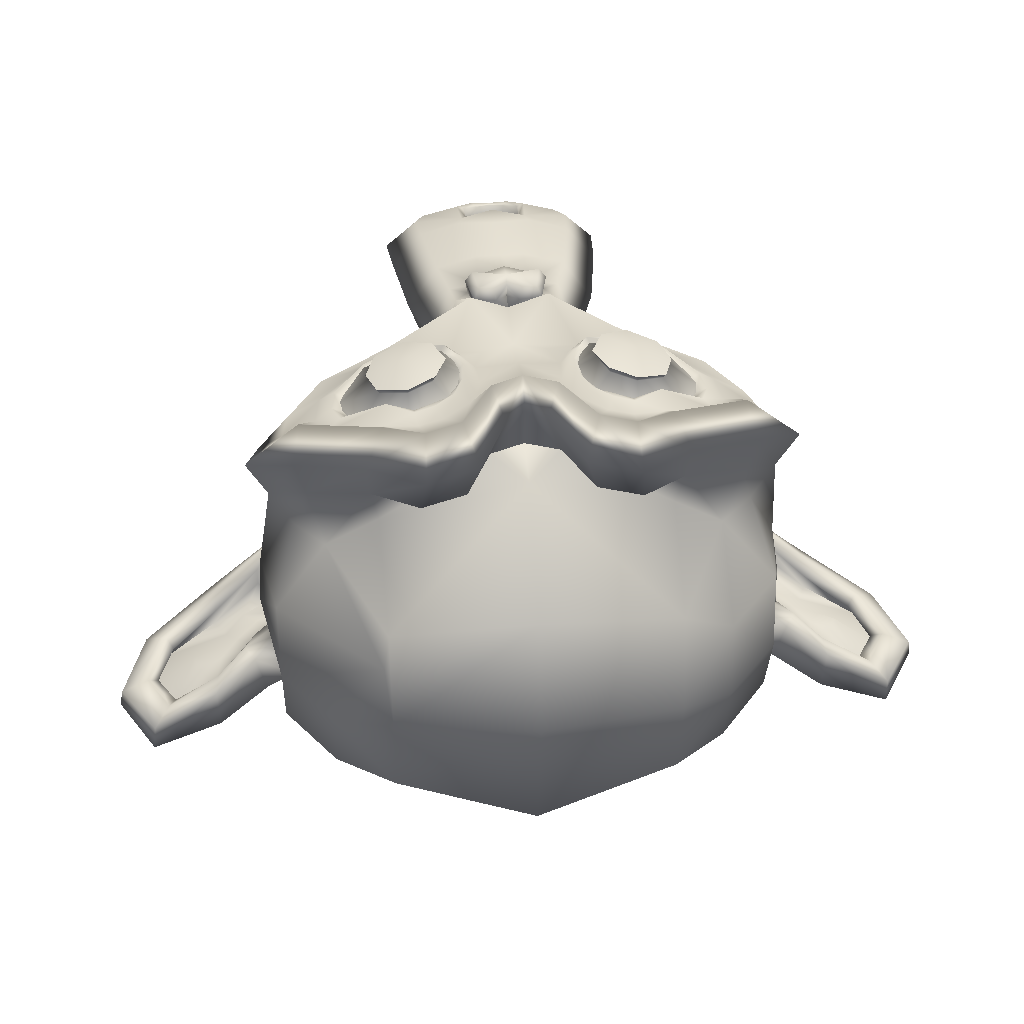
<metadata>
{"format":"obj","ext":"obj","renderer":"f3d","projection":"perspective","resolution":1024,"background":"white","views":[{"elev":39.0,"azim":174.7,"up":"+Z"}]}
</metadata>
<code>
o Suzanne_Suzanne.004
v -0.577 0.2802 2.919
v -1.452 0.2802 2.919
v -0.5145 0.2099 2.841
v -1.514 0.2099 2.841
v -0.4676 0.1709 2.732
v -1.561 0.1709 2.732
v -0.6629 0.09274 2.771
v -1.366 0.09274 2.771
v -0.6629 0.1474 2.872
v -1.366 0.1474 2.872
v -0.6629 0.249 2.935
v -1.366 0.249 2.935
v -0.7411 0.2802 2.951
v -1.288 0.2802 2.951
v -0.8114 0.2099 2.896
v -1.218 0.2099 2.896
v -0.8582 0.1709 2.802
v -1.171 0.1709 2.802
v -0.9364 0.3584 2.81
v -1.093 0.3584 2.81
v -0.8739 0.3584 2.896
v -1.155 0.3584 2.896
v -0.7723 0.3584 2.951
v -1.257 0.3584 2.951
v -0.7411 0.4443 2.951
v -1.288 0.4443 2.951
v -0.8114 0.5068 2.896
v -1.218 0.5068 2.896
v -0.8582 0.5537 2.802
v -1.171 0.5537 2.802
v -0.6629 0.6318 2.771
v -1.366 0.6318 2.771
v -0.6629 0.5693 2.872
v -1.366 0.5693 2.872
v -0.6629 0.4756 2.935
v -1.366 0.4756 2.935
v -0.577 0.4443 2.919
v -1.452 0.4443 2.919
v -0.5145 0.5068 2.841
v -1.514 0.5068 2.841
v -0.4676 0.5537 2.732
v -1.561 0.5537 2.732
v -0.3895 0.3584 2.716
v -1.639 0.3584 2.716
v -0.452 0.3584 2.826
v -1.577 0.3584 2.826
v -0.5457 0.3584 2.911
v -1.483 0.3584 2.911
v -0.5379 0.3584 2.927
v -1.491 0.3584 2.927
v -0.5692 0.4521 2.935
v -1.46 0.4521 2.935
v -0.6629 0.4912 2.958
v -1.366 0.4912 2.958
v -0.7489 0.4521 2.974
v -1.28 0.4521 2.974
v -0.7879 0.3584 2.974
v -1.241 0.3584 2.974
v -0.7489 0.2724 2.974
v -1.28 0.2724 2.974
v -0.6629 0.3584 2.982
v -1.366 0.3584 2.982
v -0.6629 0.2334 2.958
v -1.366 0.2334 2.958
v -0.5692 0.2724 2.935
v -1.46 0.2724 2.935
v -1.014 0.5459 2.896
v -1.014 0.4677 2.974
v -1.014 -0.5635 2.888
v -1.014 -0.2041 2.935
v -1.014 -0.07132 2.951
v -1.014 -0.6573 2.872
v -1.014 0.5224 2.755
v -1.014 0.6865 2.724
v -1.014 1.015 1.607
v -1.014 0.6787 1.302
v -1.014 0.1865 1.326
v -1.014 -0.2666 1.802
v -0.8114 -0.07132 2.716
v -1.218 -0.07132 2.716
v -0.702 -0.3213 2.724
v -1.327 -0.3213 2.724
v -0.6629 -0.5791 2.724
v -1.366 -0.5791 2.724
v -0.6473 -0.7744 2.685
v -1.382 -0.7744 2.685
v -0.6864 -0.8291 2.677
v -1.343 -0.8291 2.677
v -0.8348 -0.8526 2.708
v -1.194 -0.8526 2.708
v -1.014 -0.8682 2.732
v -0.577 -0.02445 2.685
v -1.452 -0.02445 2.685
v -0.3817 0.07712 2.693
v -1.647 0.07712 2.693
v -0.1864 0.2646 2.599
v -1.843 0.2646 2.599
v -0.1551 0.5459 2.747
v -1.874 0.5459 2.747
v -0.3036 0.6006 2.779
v -1.725 0.6006 2.779
v -0.5223 0.7177 2.841
v -1.507 0.7177 2.841
v -0.6942 0.874 2.888
v -1.335 0.874 2.888
v -0.8582 0.8349 2.911
v -1.171 0.8349 2.911
v -0.952 0.6084 2.904
v -1.077 0.6084 2.904
v -0.8504 0.5302 2.927
v -1.179 0.5302 2.927
v -0.8895 0.4209 2.919
v -1.139 0.4209 2.919
v -0.8114 0.2099 2.896
v -1.218 0.2099 2.896
v -0.6395 0.1318 2.857
v -1.389 0.1318 2.857
v -0.5223 0.1787 2.826
v -1.507 0.1787 2.826
v -0.3895 0.3037 2.802
v -1.639 0.3037 2.802
v -0.3739 0.4131 2.802
v -1.655 0.4131 2.802
v -0.4129 0.4912 2.818
v -1.616 0.4912 2.818
v -0.5848 0.5537 2.872
v -1.444 0.5537 2.872
v -0.7645 0.5849 2.911
v -1.264 0.5849 2.911
v -1.014 -0.6494 2.888
v -0.9051 -0.6026 2.888
v -1.124 -0.6026 2.888
v -0.8973 -0.7198 2.865
v -1.132 -0.7198 2.865
v -0.952 -0.7666 2.849
v -1.077 -0.7666 2.849
v -1.014 -0.7744 2.841
v -1.014 -0.07913 2.904
v -1.014 -0.02445 2.896
v -0.9129 -0.03226 2.896
v -1.116 -0.03226 2.896
v -0.8895 -0.1104 2.904
v -1.139 -0.1104 2.904
v -0.9286 -0.1729 2.896
v -1.1 -0.1729 2.896
v -0.6161 0.0693 2.826
v -1.413 0.0693 2.826
v -0.3973 0.1709 2.779
v -1.632 0.1709 2.779
v -0.2879 0.3193 2.755
v -1.741 0.3193 2.755
v -0.2723 0.4912 2.81
v -1.757 0.4912 2.81
v -0.327 0.5302 2.88
v -1.702 0.5302 2.88
v -0.577 0.6631 2.951
v -1.452 0.6631 2.951
v -0.702 0.7568 2.99
v -1.327 0.7568 2.99
v -0.8114 0.7334 3.005
v -1.218 0.7334 3.005
v -0.9129 0.5459 2.997
v -1.116 0.5459 2.997
v -0.8895 0.01462 2.966
v -1.139 0.01462 2.966
v -0.8036 -0.3291 2.865
v -1.225 -0.3291 2.865
v -0.7645 -0.5869 2.841
v -1.264 -0.5869 2.841
v -0.7489 -0.7041 2.818
v -1.28 -0.7041 2.818
v -0.7801 -0.7979 2.786
v -1.249 -0.7979 2.786
v -0.8504 -0.8135 2.786
v -1.179 -0.8135 2.786
v -1.014 -0.8291 2.794
v -1.014 0.1631 2.88
v -1.014 0.3271 2.919
v -0.6864 0.5927 2.896
v -1.343 0.5927 2.896
v -0.8504 0.2568 2.904
v -1.179 0.2568 2.904
v -0.8817 0.3271 2.911
v -1.147 0.3271 2.911
v -0.8973 -0.5713 2.888
v -1.132 -0.5713 2.888
v -0.9364 -0.3291 2.904
v -1.093 -0.3291 2.904
v -1.014 -0.3291 2.904
v -1.014 -0.2119 2.896
v -0.9207 -0.1573 2.935
v -1.108 -0.1573 2.935
v -0.8817 -0.1104 2.951
v -1.147 -0.1104 2.951
v -0.9051 -0.01663 2.935
v -1.124 -0.01663 2.935
v -0.9754 -0.008821 2.935
v -1.054 -0.008821 2.935
v -1.014 -0.08695 2.982
v -0.9676 -0.03226 2.966
v -1.061 -0.03226 2.966
v -0.9207 -0.04007 2.966
v -1.108 -0.04007 2.966
v -0.9051 -0.1104 2.982
v -1.124 -0.1104 2.982
v -0.9364 -0.1338 2.958
v -1.093 -0.1338 2.958
v -1.014 -0.1729 2.958
v -0.7567 -0.1963 2.708
v -1.272 -0.1963 2.708
v -0.8504 -0.126 2.865
v -1.179 -0.126 2.865
v -0.8348 -0.1963 2.865
v -1.194 -0.1963 2.865
v -0.7801 -0.1338 2.708
v -1.249 -0.1338 2.708
v -1.014 -0.7588 2.841
v -0.9676 -0.751 2.841
v -1.061 -0.751 2.841
v -0.9207 -0.7041 2.865
v -1.108 -0.7041 2.865
v -0.9207 -0.626 2.88
v -1.108 -0.626 2.88
v -1.014 -0.6651 2.81
v -0.9207 -0.6338 2.818
v -1.108 -0.6338 2.818
v -0.9207 -0.6963 2.794
v -1.108 -0.6963 2.794
v -0.9676 -0.7354 2.786
v -1.061 -0.7354 2.786
v -1.014 -0.7432 2.786
v -0.8426 0.3349 2.935
v -1.186 0.3349 2.935
v -0.827 0.2724 2.927
v -1.202 0.2724 2.927
v -0.6786 0.5459 2.911
v -1.35 0.5459 2.911
v -0.7411 0.5381 2.927
v -1.288 0.5381 2.927
v -0.5926 0.5146 2.927
v -1.436 0.5146 2.927
v -0.452 0.4677 2.849
v -1.577 0.4677 2.849
v -0.4286 0.4052 2.841
v -1.6 0.4052 2.841
v -0.4364 0.3115 2.833
v -1.593 0.3115 2.833
v -0.5379 0.2177 2.872
v -1.491 0.2177 2.872
v -0.6395 0.1787 2.896
v -1.389 0.1787 2.896
v -0.7879 0.2256 2.935
v -1.241 0.2256 2.935
v -0.8348 0.4131 2.935
v -1.194 0.4131 2.935
v -0.8036 0.4912 2.935
v -1.225 0.4912 2.935
v -0.7801 0.4756 2.911
v -1.249 0.4756 2.911
v -0.8192 0.4131 2.911
v -1.21 0.4131 2.911
v -0.7723 0.2412 2.911
v -1.257 0.2412 2.911
v -0.6395 0.2021 2.88
v -1.389 0.2021 2.88
v -0.5536 0.2334 2.857
v -1.475 0.2334 2.857
v -0.4676 0.3271 2.826
v -1.561 0.3271 2.826
v -0.4598 0.3974 2.826
v -1.569 0.3974 2.826
v -0.4832 0.4521 2.833
v -1.546 0.4521 2.833
v -0.6004 0.5068 2.904
v -1.429 0.5068 2.904
v -0.7332 0.5146 2.919
v -1.296 0.5146 2.919
v -0.6786 0.5224 2.904
v -1.35 0.5224 2.904
v -0.8114 0.2881 2.904
v -1.218 0.2881 2.904
v -0.8192 0.3427 2.904
v -1.21 0.3427 2.904
v -0.9051 0.5771 2.763
v -1.124 0.5771 2.763
v -0.8192 0.7802 2.771
v -1.21 0.7802 2.771
v -0.6786 0.8037 2.747
v -1.35 0.8037 2.747
v -0.5301 0.6709 2.708
v -1.499 0.6709 2.708
v -0.3348 0.5693 2.646
v -1.694 0.5693 2.646
v -0.2176 0.5224 2.615
v -1.811 0.5224 2.615
v -0.2411 0.2802 2.529
v -1.788 0.2802 2.529
v -0.4129 0.1162 2.568
v -1.616 0.1162 2.568
v -0.577 0.02243 2.622
v -1.452 0.02243 2.622
v -1.014 1.015 2.443
v -1.014 1.101 2.076
v -1.014 -0.07913 1.482
v -1.014 -0.3448 2.341
v -1.014 -0.8604 2.615
v -1.014 -0.6885 2.497
v -1.014 -0.4541 2.474
v -1.014 -0.3682 2.435
v -0.1629 0.3506 2.208
v -1.866 0.3506 2.208
v -0.1551 0.4365 2.107
v -1.874 0.4365 2.107
v -0.2411 0.3818 1.716
v -1.788 0.3818 1.716
v -0.5536 0.5537 1.451
v -1.475 0.5537 1.451
v -0.2801 0.0693 2.224
v -1.749 0.0693 2.224
v -0.4207 -0.008821 1.99
v -1.608 -0.008821 1.99
v -0.3739 0.1084 1.724
v -1.655 0.1084 1.724
v -0.6786 0.1709 1.49
v -1.35 0.1709 1.49
v -0.7801 -0.2354 2.56
v -1.249 -0.2354 2.56
v -0.8348 -0.2979 2.411
v -1.194 -0.2979 2.411
v -0.7254 -0.5948 2.536
v -1.304 -0.5948 2.536
v -0.7645 -0.3838 2.544
v -1.264 -0.3838 2.544
v -0.6864 -0.7979 2.552
v -1.343 -0.7979 2.552
v -0.8739 -0.6416 2.521
v -1.155 -0.6416 2.521
v -0.8895 -0.4229 2.513
v -1.139 -0.4229 2.513
v -0.8504 -0.8291 2.591
v -1.179 -0.8291 2.591
v -0.7957 -0.1651 2.583
v -1.233 -0.1651 2.583
v -0.8036 -0.1104 2.622
v -1.225 -0.1104 2.622
v -0.8114 -0.0557 2.654
v -1.218 -0.0557 2.654
v -0.8036 -0.2744 2.318
v -1.225 -0.2744 2.318
v -0.7176 -0.1963 1.888
v -1.311 -0.1963 1.888
v -0.6707 -0.03226 1.615
v -1.358 -0.03226 1.615
v -0.5614 0.9834 1.771
v -1.468 0.9834 1.771
v -0.5614 1.046 2.083
v -1.468 1.046 2.083
v -0.5614 0.9677 2.388
v -1.468 0.9677 2.388
v -0.5536 0.6396 2.583
v -1.475 0.6396 2.583
v -0.2879 0.5224 2.49
v -1.741 0.5224 2.49
v -0.3817 0.5693 2.435
v -1.647 0.5693 2.435
v -0.5425 1.039 2.319
v -1.655 0.8193 2.208
v -0.2176 0.6787 2.279
v -1.811 0.6787 2.279
v -0.2176 0.7334 2.036
v -1.811 0.7334 2.036
v -0.3739 0.8662 1.958
v -1.655 0.8662 1.958
v -0.3739 0.7959 1.708
v -1.655 0.7959 1.708
v -0.2176 0.6552 1.794
v -1.811 0.6552 1.794
v -0.3973 0.4443 1.568
v -1.632 0.4443 1.568
v -0.5301 0.1396 1.607
v -1.499 0.1396 1.607
v -0.1942 0.4443 1.951
v -1.835 0.4443 1.951
v -0.6082 -0.0557 2.302
v -1.421 -0.0557 2.302
v -0.5848 -0.07913 1.943
v -1.444 -0.07913 1.943
v -0.1239 0.5224 1.919
v -1.905 0.5224 1.919
v -0.2411 -0.02445 2.029
v -1.788 -0.02445 2.029
v 0.02457 0.01462 1.826
v -2.054 0.01462 1.826
v 0.2668 0.1709 1.724
v -2.296 0.1709 1.724
v 0.3371 0.4365 1.732
v -2.366 0.4365 1.732
v 0.2199 0.624 1.732
v -2.249 0.624 1.732
v 0.008948 0.5927 1.841
v -2.038 0.5927 1.841
v 0.001136 0.5302 1.865
v -2.03 0.5302 1.865
v 0.173 0.5537 1.763
v -2.202 0.5537 1.763
v 0.2511 0.4052 1.747
v -2.28 0.4052 1.747
v 0.1964 0.1943 1.747
v -2.225 0.1943 1.747
v 0.01676 0.07712 1.849
v -2.046 0.07712 1.849
v -0.1864 0.04587 2.021
v -1.843 0.04587 2.021
v -0.09261 0.4756 1.935
v -1.936 0.4756 1.935
v -0.06918 0.4209 1.865
v -1.96 0.4209 1.865
v -0.1317 0.09274 1.943
v -1.897 0.09274 1.943
v 0.02457 0.1162 1.786
v -2.054 0.1162 1.786
v 0.173 0.2099 1.708
v -2.202 0.2099 1.708
v 0.2199 0.3662 1.708
v -2.249 0.3662 1.708
v 0.1574 0.4756 1.716
v -2.186 0.4756 1.716
v 0.008948 0.4599 1.794
v -2.038 0.4599 1.794
v -0.1707 0.4052 1.943
v -1.858 0.4052 1.943
v -0.1786 0.2881 1.88
v -1.85 0.2881 1.88
v -0.2567 0.2099 1.88
v -1.772 0.2099 1.88
v -0.1942 0.2021 1.88
v -1.835 0.2021 1.88
v -0.1707 0.1318 1.88
v -1.858 0.1318 1.88
v -0.202 0.1006 1.88
v -1.827 0.1006 1.88
v -0.2879 0.1162 2.083
v -1.741 0.1162 2.083
v -0.2957 0.09274 1.982
v -1.733 0.09274 1.982
v -0.2957 0.1552 1.966
v -1.733 0.1552 1.966
v -0.2176 0.3193 1.943
v -1.811 0.3193 1.943
v -0.1239 0.3584 1.888
v -1.905 0.3584 1.888
v -0.1239 0.3506 1.833
v -1.905 0.3506 1.833
v -0.202 0.1006 1.833
v -1.827 0.1006 1.833
v -0.1629 0.1318 1.833
v -1.866 0.1318 1.833
v -0.1864 0.1943 1.833
v -1.843 0.1943 1.833
v -0.2489 0.2099 1.833
v -1.78 0.2099 1.833
v -0.1707 0.2881 1.833
v -1.858 0.2881 1.833
v 0.02457 0.4443 1.74
v -2.054 0.4443 1.74
v 0.173 0.4599 1.669
v -2.202 0.4599 1.669
v 0.2433 0.3584 1.661
v -2.272 0.3584 1.661
v 0.1964 0.2021 1.669
v -2.225 0.2021 1.669
v 0.03239 0.1162 1.732
v -2.061 0.1162 1.732
v -0.1317 0.1006 1.888
v -1.897 0.1006 1.888
v -0.06136 0.4052 1.81
v -1.968 0.4052 1.81
v -0.1239 0.2256 1.826
v -1.905 0.2256 1.826
v -0.07699 0.1787 1.818
v -1.952 0.1787 1.818
v -0.01449 0.2412 1.786
v -2.014 0.2412 1.786
v -0.05355 0.2881 1.802
v -1.975 0.2881 1.802
v 0.001136 0.3506 1.779
v -2.03 0.3506 1.779
v 0.0402 0.3037 1.771
v -2.069 0.3037 1.771
v 0.09489 0.3271 1.763
v -2.124 0.3271 1.763
v 0.07145 0.3896 1.763
v -2.1 0.3896 1.763
v 0.008948 0.5537 1.669
v -2.038 0.5537 1.669
v 0.2355 0.5849 1.607
v -2.264 0.5849 1.607
v 0.3527 0.4131 1.654
v -2.382 0.4131 1.654
v 0.298 0.1709 1.622
v -2.327 0.1709 1.622
v 0.02457 0.03024 1.661
v -2.054 0.03024 1.661
v -0.2254 -0.008821 1.826
v -1.804 -0.008821 1.826
v -0.1551 0.499 1.771
v -1.874 0.499 1.771
f 47 1 3 45
f 4 2 48 46
f 45 3 5 43
f 6 4 46 44
f 3 9 7 5
f 8 10 4 6
f 1 11 9 3
f 10 12 2 4
f 11 13 15 9
f 16 14 12 10
f 9 15 17 7
f 18 16 10 8
f 15 21 19 17
f 20 22 16 18
f 13 23 21 15
f 22 24 14 16
f 23 25 27 21
f 28 26 24 22
f 21 27 29 19
f 30 28 22 20
f 27 33 31 29
f 32 34 28 30
f 25 35 33 27
f 34 36 26 28
f 35 37 39 33
f 40 38 36 34
f 33 39 41 31
f 42 40 34 32
f 39 45 43 41
f 44 46 40 42
f 37 47 45 39
f 46 48 38 40
f 47 37 51 49
f 52 38 48 50
f 37 35 53 51
f 54 36 38 52
f 35 25 55 53
f 56 26 36 54
f 25 23 57 55
f 58 24 26 56
f 23 13 59 57
f 60 14 24 58
f 13 11 63 59
f 64 12 14 60
f 11 1 65 63
f 66 2 12 64
f 1 47 49 65
f 50 48 2 66
f 61 65 49
f 50 66 62
f 63 65 61
f 62 66 64
f 61 59 63
f 64 60 62
f 61 57 59
f 60 58 62
f 61 55 57
f 58 56 62
f 61 53 55
f 56 54 62
f 61 51 53
f 54 52 62
f 61 49 51
f 52 50 62
f 89 174 176 91
f 176 175 90 91
f 87 172 174 89
f 175 173 88 90
f 85 170 172 87
f 173 171 86 88
f 83 168 170 85
f 171 169 84 86
f 81 166 168 83
f 169 167 82 84
f 79 92 146 164
f 147 93 80 165
f 92 94 148 146
f 149 95 93 147
f 94 96 150 148
f 151 97 95 149
f 96 98 152 150
f 153 99 97 151
f 98 100 154 152
f 155 101 99 153
f 100 102 156 154
f 157 103 101 155
f 102 104 158 156
f 159 105 103 157
f 104 106 160 158
f 161 107 105 159
f 106 108 162 160
f 163 109 107 161
f 108 67 68 162
f 68 67 109 163
f 110 128 160 162
f 161 129 111 163
f 128 179 158 160
f 159 180 129 161
f 126 156 158 179
f 159 157 127 180
f 124 154 156 126
f 157 155 125 127
f 122 152 154 124
f 155 153 123 125
f 120 150 152 122
f 153 151 121 123
f 118 148 150 120
f 151 149 119 121
f 116 146 148 118
f 149 147 117 119
f 114 164 146 116
f 147 165 115 117
f 114 181 177 164
f 177 182 115 165
f 110 162 68 112
f 68 163 111 113
f 112 68 178 183
f 178 68 113 184
f 177 181 183 178
f 184 182 177 178
f 135 137 176 174
f 176 137 136 175
f 133 135 174 172
f 175 136 134 173
f 131 133 172 170
f 173 134 132 171
f 166 187 185 168
f 186 188 167 169
f 131 170 168 185
f 169 171 132 186
f 144 190 189 187
f 189 190 145 188
f 185 187 189 69
f 189 188 186 69
f 130 131 185 69
f 186 132 130 69
f 142 193 191 144
f 192 194 143 145
f 140 195 193 142
f 194 196 141 143
f 139 197 195 140
f 196 198 139 141
f 138 71 197 139
f 198 71 138 139
f 190 144 191 70
f 192 145 190 70
f 70 191 206 208
f 207 192 70 208
f 71 199 200 197
f 201 199 71 198
f 197 200 202 195
f 203 201 198 196
f 195 202 204 193
f 205 203 196 194
f 193 204 206 191
f 207 205 194 192
f 199 204 202 200
f 203 205 199 201
f 199 208 206 204
f 207 208 199 205
f 139 140 164 177
f 165 141 139 177
f 140 142 211 164
f 212 143 141 165
f 142 144 213 211
f 214 145 143 212
f 144 187 166 213
f 167 188 145 214
f 81 209 213 166
f 214 210 82 167
f 209 215 211 213
f 212 216 210 214
f 79 164 211 215
f 212 165 80 216
f 131 130 72 222
f 72 130 132 223
f 133 131 222 220
f 223 132 134 221
f 135 133 220 218
f 221 134 136 219
f 137 135 218 217
f 219 136 137 217
f 217 218 229 231
f 230 219 217 231
f 218 220 227 229
f 228 221 219 230
f 220 222 225 227
f 226 223 221 228
f 222 72 224 225
f 224 72 223 226
f 224 231 229 225
f 230 231 224 226
f 225 229 227
f 228 230 226
f 183 181 234 232
f 235 182 184 233
f 112 183 232 254
f 233 184 113 255
f 110 112 254 256
f 255 113 111 257
f 181 114 252 234
f 253 115 182 235
f 114 116 250 252
f 251 117 115 253
f 116 118 248 250
f 249 119 117 251
f 118 120 246 248
f 247 121 119 249
f 120 122 244 246
f 245 123 121 247
f 122 124 242 244
f 243 125 123 245
f 124 126 240 242
f 241 127 125 243
f 126 179 236 240
f 237 180 127 241
f 179 128 238 236
f 239 129 180 237
f 128 110 256 238
f 257 111 129 239
f 238 256 258 276
f 259 257 239 277
f 236 238 276 278
f 277 239 237 279
f 240 236 278 274
f 279 237 241 275
f 242 240 274 272
f 275 241 243 273
f 244 242 272 270
f 273 243 245 271
f 246 244 270 268
f 271 245 247 269
f 248 246 268 266
f 269 247 249 267
f 250 248 266 264
f 267 249 251 265
f 252 250 264 262
f 265 251 253 263
f 234 252 262 280
f 263 253 235 281
f 256 254 260 258
f 261 255 257 259
f 254 232 282 260
f 283 233 255 261
f 232 234 280 282
f 281 235 233 283
f 67 108 284 73
f 285 109 67 73
f 108 106 286 284
f 287 107 109 285
f 106 104 288 286
f 289 105 107 287
f 104 102 290 288
f 291 103 105 289
f 102 100 292 290
f 293 101 103 291
f 100 98 294 292
f 295 99 101 293
f 98 96 296 294
f 297 97 99 295
f 96 94 298 296
f 299 95 97 297
f 94 92 300 298
f 301 93 95 299
f 308 309 328 338
f 329 309 308 339
f 307 308 338 336
f 339 308 307 337
f 306 307 336 340
f 337 307 306 341
f 89 91 306 340
f 306 91 90 341
f 87 89 340 334
f 341 90 88 335
f 85 87 334 330
f 335 88 86 331
f 83 85 330 332
f 331 86 84 333
f 330 336 338 332
f 339 337 331 333
f 330 334 340 336
f 341 335 331 337
f 326 332 338 328
f 339 333 327 329
f 81 83 332 326
f 333 84 82 327
f 209 342 344 215
f 345 343 210 216
f 81 326 342 209
f 343 327 82 210
f 79 215 344 346
f 345 216 80 347
f 79 346 300 92
f 301 347 80 93
f 77 324 352 304
f 353 325 77 304
f 304 352 350 78
f 351 353 304 78
f 78 350 348 305
f 349 351 78 305
f 305 348 328 309
f 329 349 305 309
f 326 328 348 342
f 349 329 327 343
f 296 298 318 310
f 319 299 297 311
f 76 316 324 77
f 325 317 76 77
f 302 358 356 303
f 357 359 302 303
f 303 356 354 75
f 355 357 303 75
f 75 354 316 76
f 317 355 75 76
f 292 294 362 364
f 363 295 293 365
f 364 362 368 366
f 369 363 365 367
f 366 368 370 372
f 371 369 367 373
f 372 370 376 374
f 377 371 373 375
f 314 378 374 376
f 375 379 315 377
f 316 354 374 378
f 375 355 317 379
f 354 356 372 374
f 373 357 355 375
f 356 358 366 372
f 367 359 357 373
f 358 360 364 366
f 365 361 359 367
f 290 292 364 360
f 365 293 291 361
f 74 360 358 302
f 359 361 74 302
f 284 286 288 290
f 289 287 285 291
f 284 290 360 74
f 361 291 285 74
f 73 284 74
f 74 285 73
f 294 296 310 362
f 311 297 295 363
f 310 312 368 362
f 369 313 311 363
f 312 382 370 368
f 371 383 313 369
f 314 376 370 382
f 371 377 315 383
f 348 350 386 384
f 387 351 349 385
f 318 384 386 320
f 387 385 319 321
f 298 300 384 318
f 385 301 299 319
f 300 344 342 384
f 343 345 301 385
f 342 348 384
f 385 349 343
f 300 346 344
f 345 347 301
f 314 322 380 378
f 381 323 315 379
f 316 378 380 324
f 381 379 317 325
f 320 386 380 322
f 381 387 321 323
f 350 352 380 386
f 381 353 351 387
f 324 380 352
f 353 381 325
f 400 388 414 402
f 415 389 401 403
f 400 402 404 398
f 405 403 401 399
f 398 404 406 396
f 407 405 399 397
f 396 406 408 394
f 409 407 397 395
f 394 408 410 392
f 411 409 395 393
f 392 410 412 390
f 413 411 393 391
f 410 420 418 412
f 419 421 411 413
f 408 422 420 410
f 421 423 409 411
f 406 424 422 408
f 423 425 407 409
f 404 426 424 406
f 425 427 405 407
f 402 428 426 404
f 427 429 403 405
f 402 414 416 428
f 417 415 403 429
f 318 320 444 442
f 445 321 319 443
f 320 390 412 444
f 413 391 321 445
f 310 318 442 312
f 443 319 311 313
f 382 430 414 388
f 415 431 383 389
f 412 418 440 444
f 441 419 413 445
f 438 446 444 440
f 445 447 439 441
f 434 446 438 436
f 439 447 435 437
f 432 448 446 434
f 447 449 433 435
f 430 448 432 450
f 433 449 431 451
f 414 430 450 416
f 451 431 415 417
f 312 448 430 382
f 431 449 313 383
f 312 442 446 448
f 447 443 313 449
f 442 444 446
f 447 445 443
f 416 450 452 476
f 453 451 417 477
f 450 432 462 452
f 463 433 451 453
f 432 434 460 462
f 461 435 433 463
f 434 436 458 460
f 459 437 435 461
f 436 438 456 458
f 457 439 437 459
f 438 440 454 456
f 455 441 439 457
f 440 418 474 454
f 475 419 441 455
f 428 416 476 464
f 477 417 429 465
f 426 428 464 466
f 465 429 427 467
f 424 426 466 468
f 467 427 425 469
f 422 424 468 470
f 469 425 423 471
f 420 422 470 472
f 471 423 421 473
f 418 420 472 474
f 473 421 419 475
f 458 456 480 478
f 481 457 459 479
f 478 480 482 484
f 483 481 479 485
f 484 482 488 486
f 489 483 485 487
f 486 488 490 492
f 491 489 487 493
f 464 476 486 492
f 487 477 465 493
f 452 484 486 476
f 487 485 453 477
f 452 462 478 484
f 479 463 453 485
f 458 478 462 460
f 463 479 459 461
f 454 474 480 456
f 481 475 455 457
f 472 482 480 474
f 481 483 473 475
f 470 488 482 472
f 483 489 471 473
f 468 490 488 470
f 489 491 469 471
f 466 492 490 468
f 491 493 467 469
f 464 492 466
f 467 493 465
f 392 390 504 502
f 505 391 393 503
f 394 392 502 500
f 503 393 395 501
f 396 394 500 498
f 501 395 397 499
f 398 396 498 496
f 499 397 399 497
f 400 398 496 494
f 497 399 401 495
f 388 400 494 506
f 495 401 389 507
f 494 502 504 506
f 505 503 495 507
f 494 496 500 502
f 501 497 495 503
f 496 498 500
f 501 499 497
f 314 382 388 506
f 389 383 315 507
f 314 506 504 322
f 505 507 315 323
f 320 322 504 390
f 505 323 321 391

</code>
